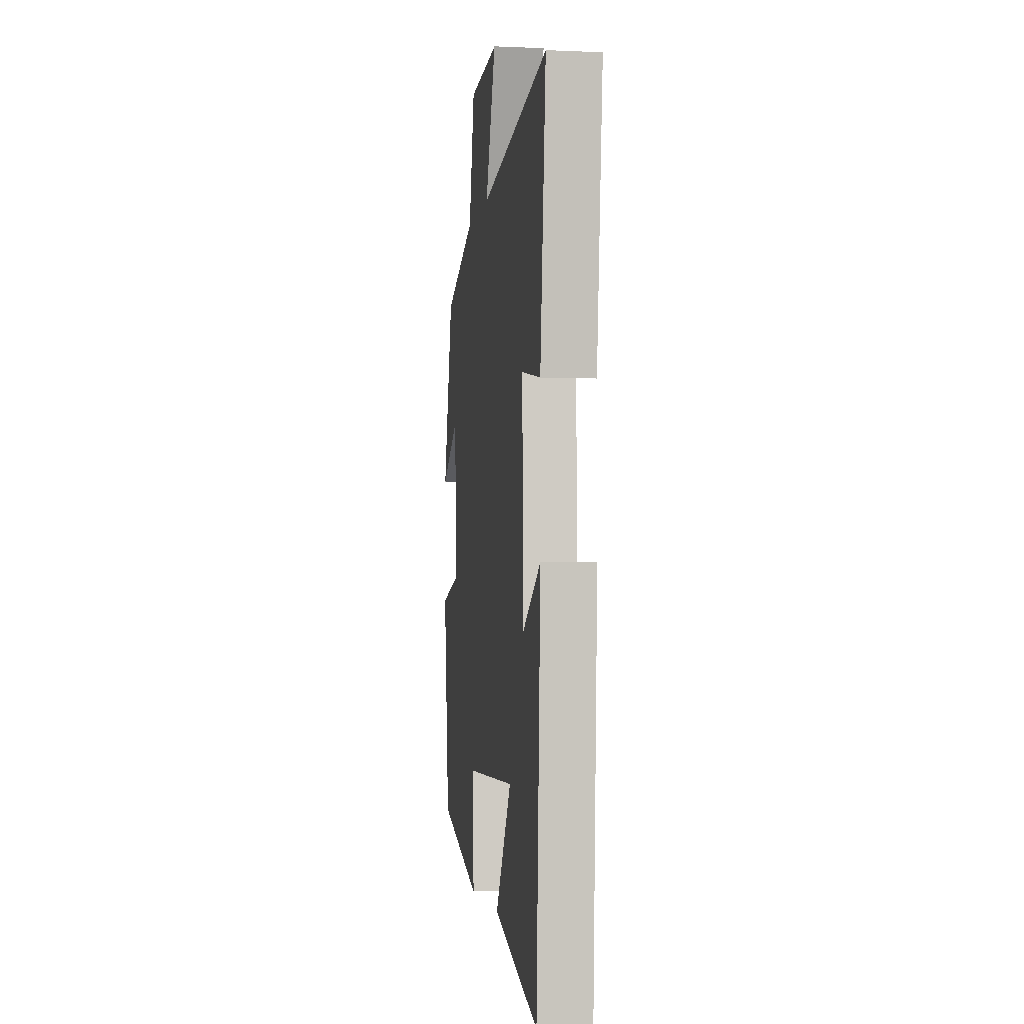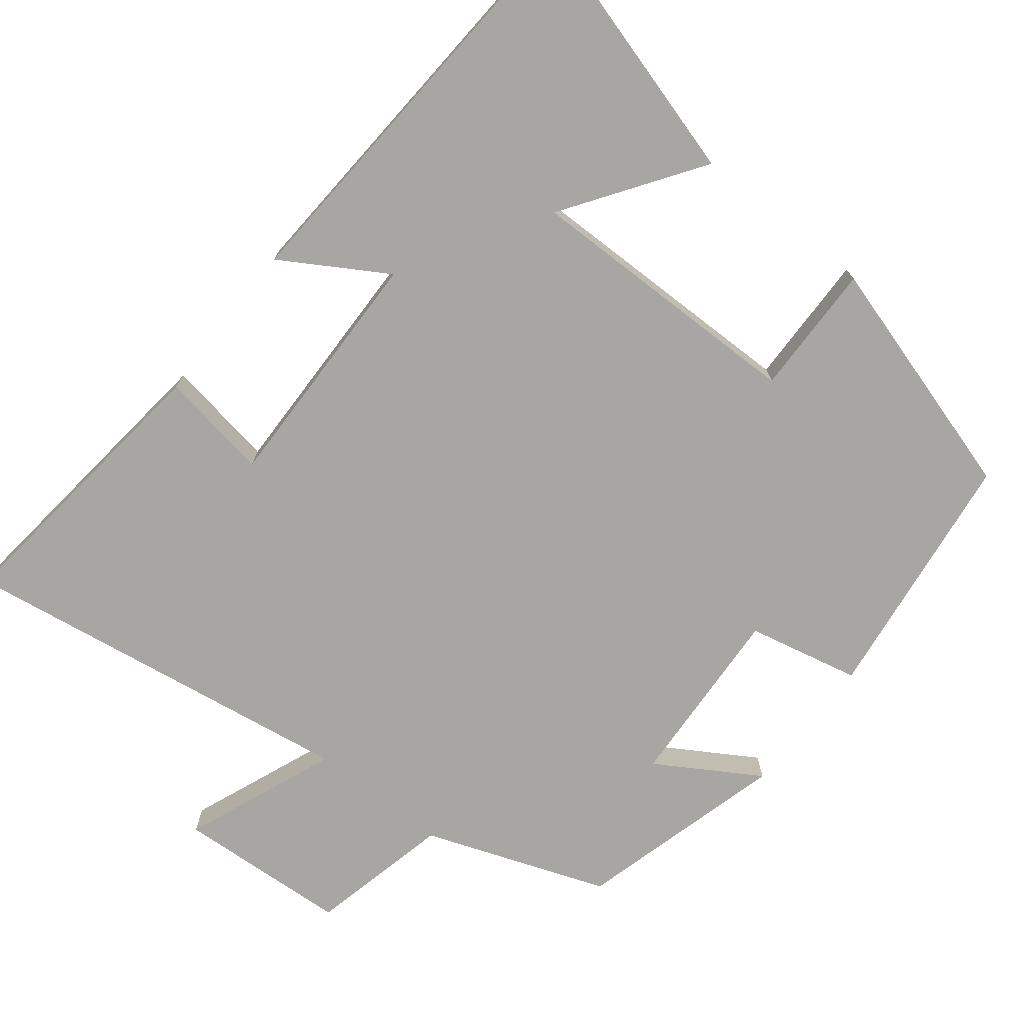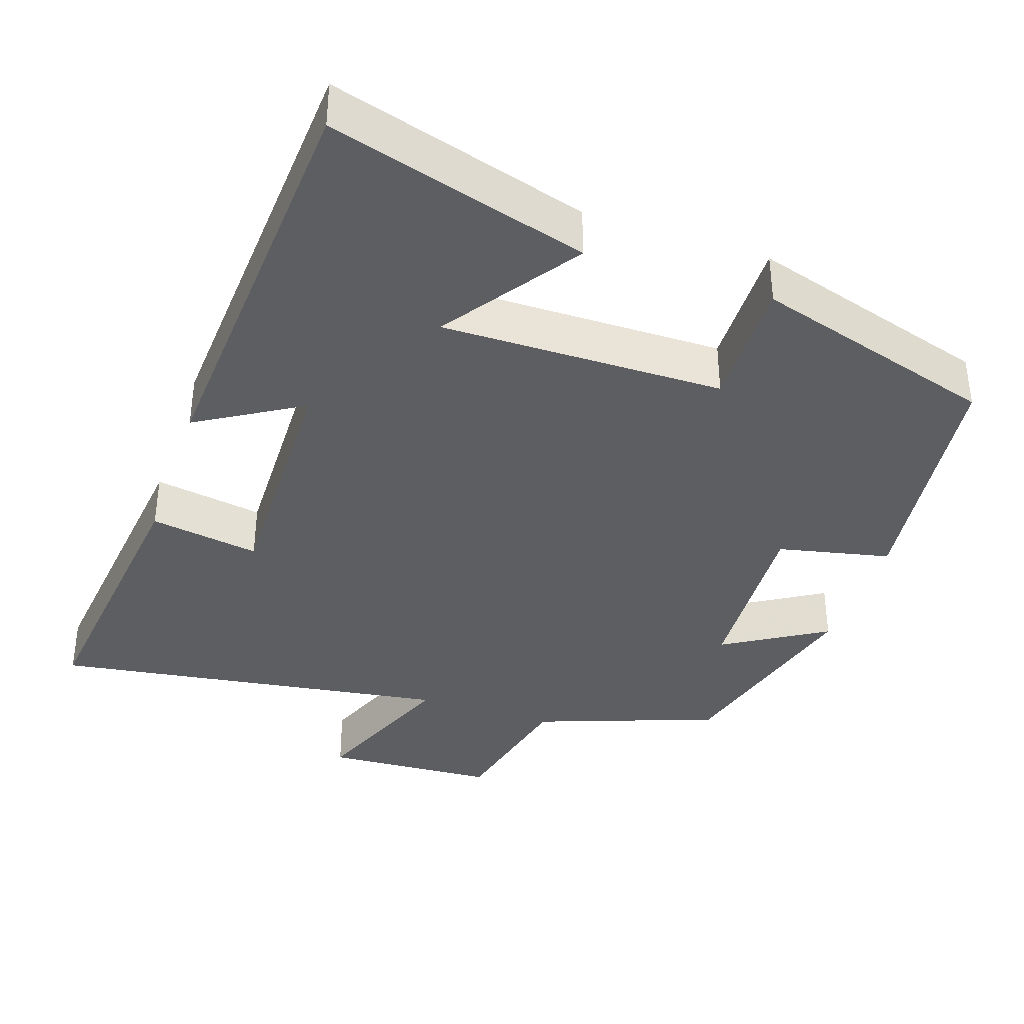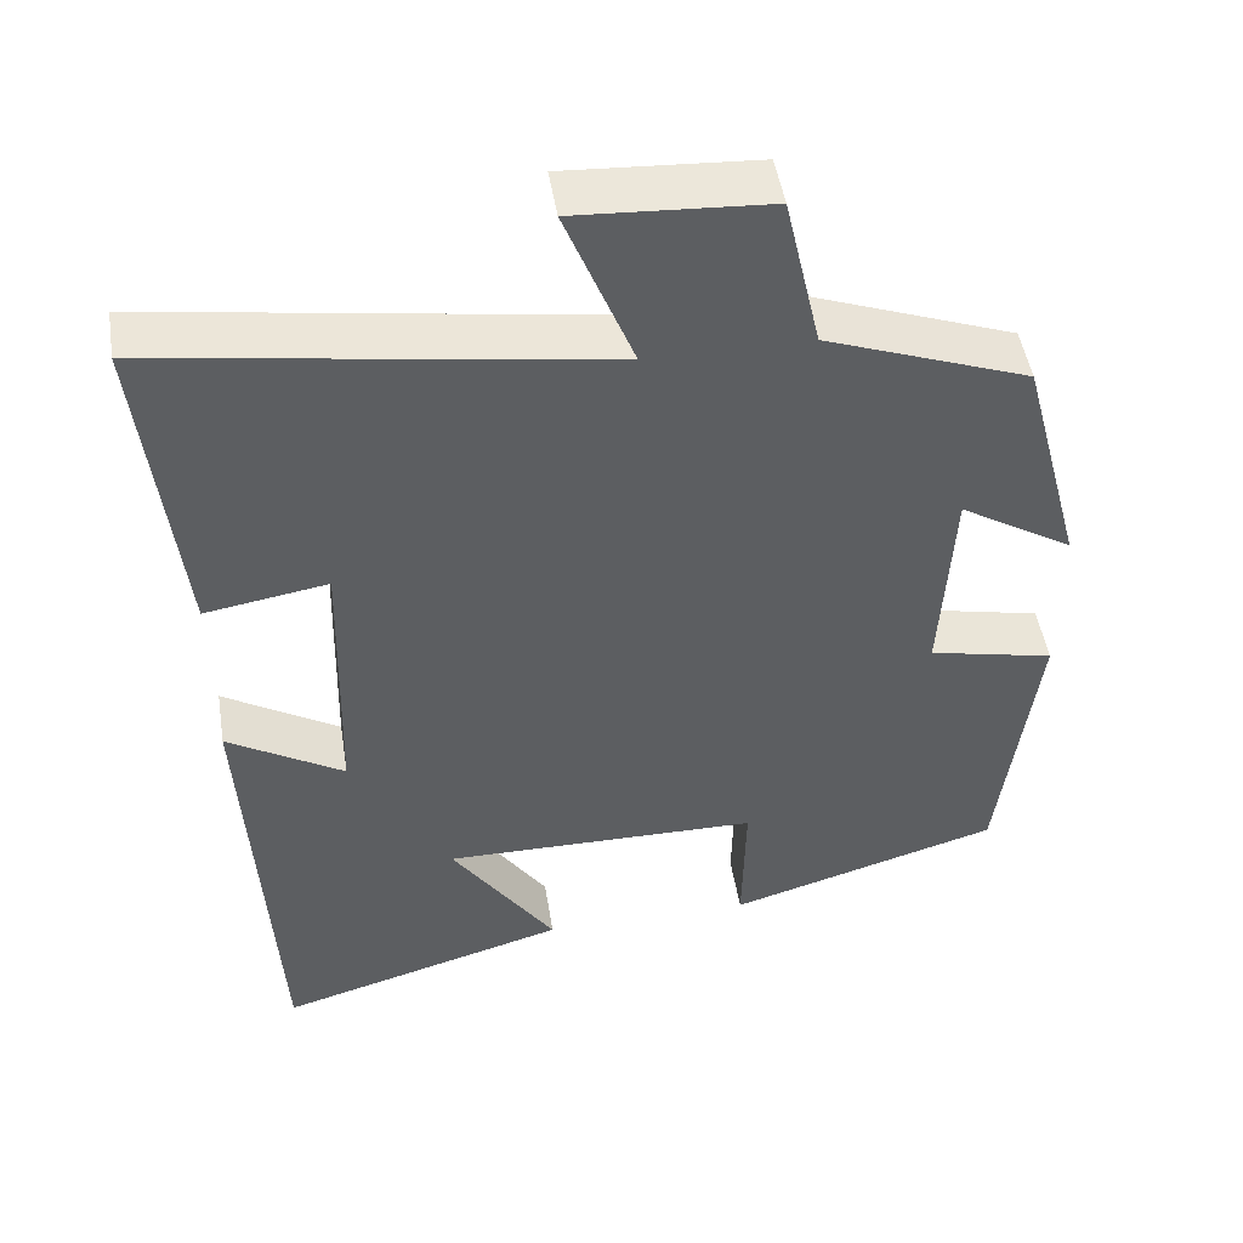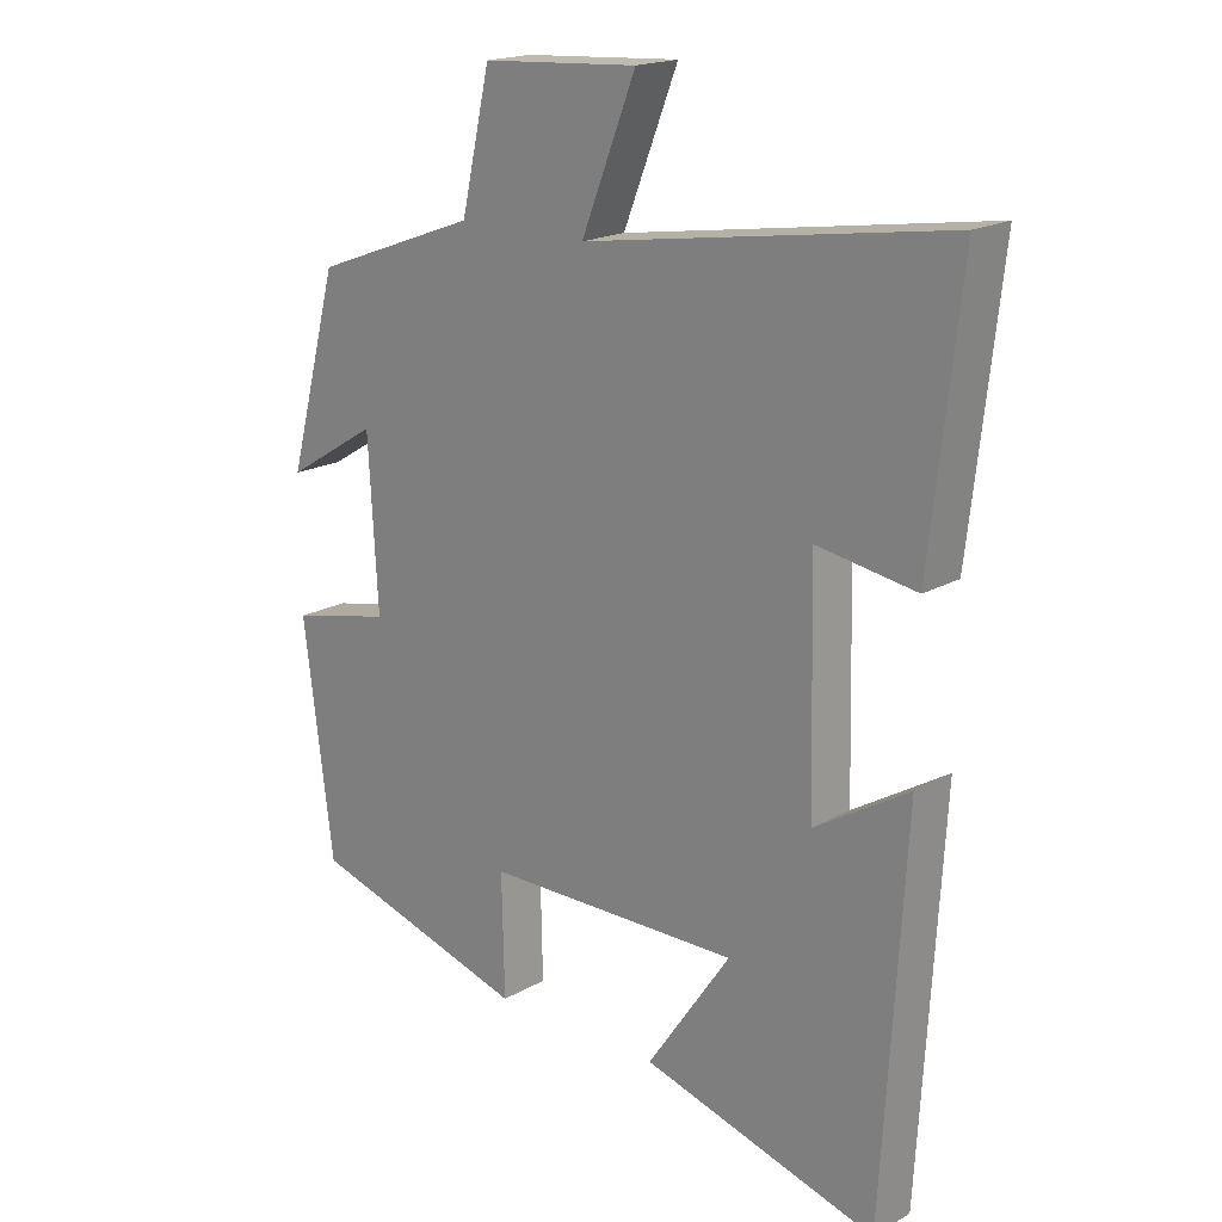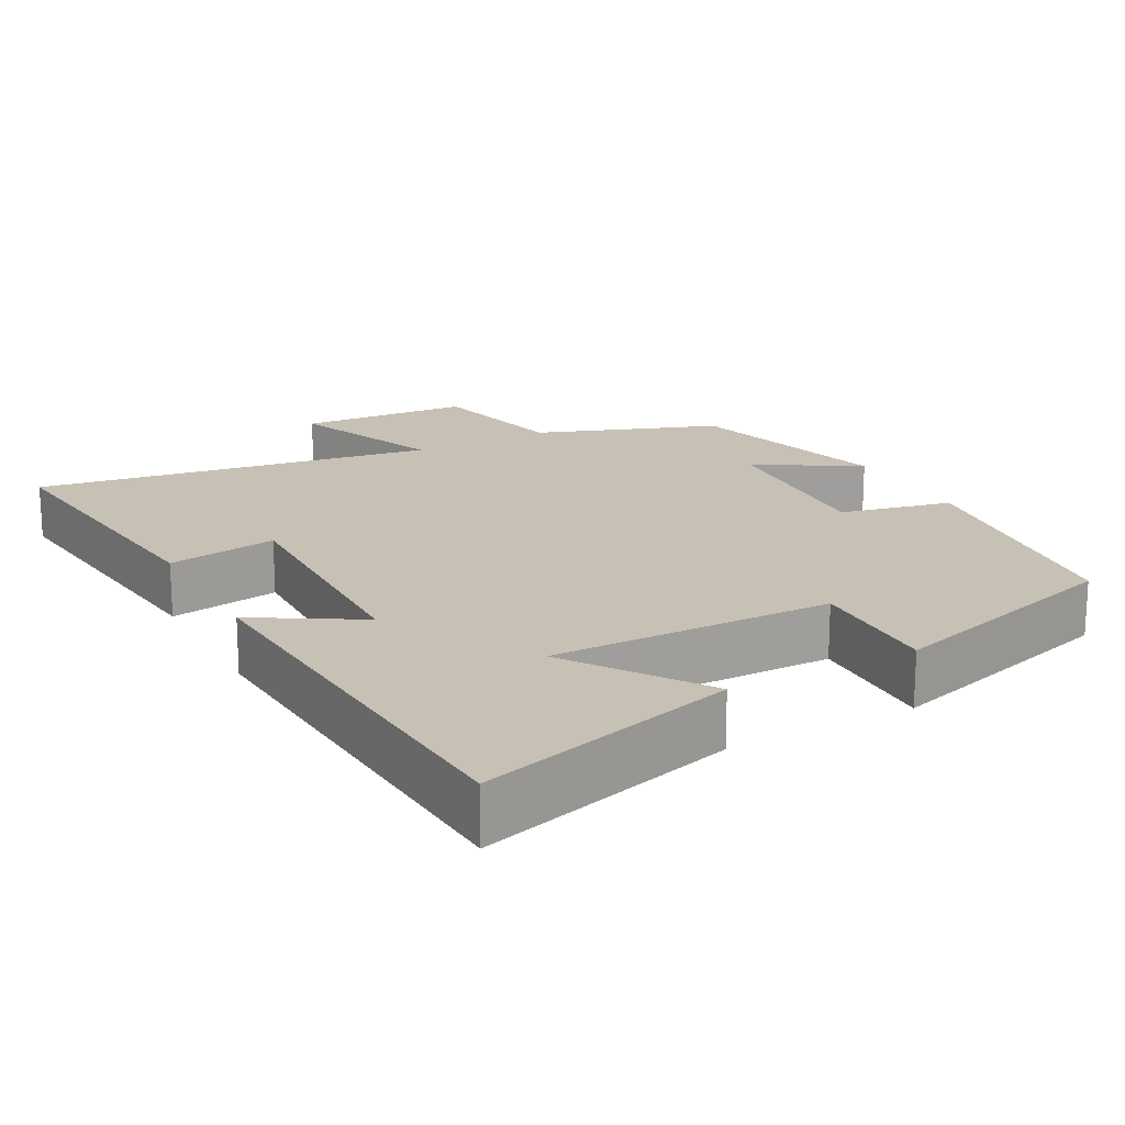
<metadata>
{"format":"obj","ext":"obj","renderer":"f3d","projection":"perspective","resolution":1024,"background":"white","views":[{"elev":-3.2,"azim":81.7,"up":"+Z"},{"elev":-74.0,"azim":141.7,"up":"+Y"},{"elev":-37.9,"azim":161.2,"up":"+Y"},{"elev":48.4,"azim":170.9,"up":"+Z"},{"elev":18.6,"azim":42.8,"up":"+Z"},{"elev":18.6,"azim":151.6,"up":"+Y"}]}
</metadata>
<code>
v -0.456 0.07 -0.404
v -0.5 0.07 -0.065
v -0.35 0.07 -0.032
v -0.364 0.07 0.214
v -0.5 0.07 0.131
v -0.425 0.07 0.411
v -0.182 0.07 0.5
v -0.139 0.07 0.69
v 0.091 0.07 0.704
v 0.01 0.07 0.5
v 0.544 0.07 0.581
v 0.5 0.07 0.189
v 0.353 0.07 0.213
v 0.361 0.07 -0.119
v 0.5 0.07 -0.035
v 0.467 0.07 -0.6
v 0.119 0.07 -0.5
v 0.243 0.07 -0.319
v -0.135 0.07 -0.323
v -0.131 0.07 -0.5
v -0.456 0 -0.404
v -0.5 0 -0.065
v -0.35 0 -0.032
v -0.364 0 0.214
v -0.5 0 0.131
v -0.425 0 0.411
v -0.182 0 0.5
v -0.139 0 0.69
v 0.091 0 0.704
v 0.01 0 0.5
v 0.544 0 0.581
v 0.5 0 0.189
v 0.353 0 0.213
v 0.361 0 -0.119
v 0.5 0 -0.035
v 0.467 0 -0.6
v 0.119 0 -0.5
v 0.243 0 -0.319
v -0.135 0 -0.323
v -0.131 0 -0.5
f 19 20 1 2
f 18 19 2 3
f 15 16 17 18
f 14 15 18
f 13 14 18 3
f 10 11 12 13
f 10 13 3 4
f 7 8 9 10
f 6 7 10
f 4 5 6 10
f 22 21 40 39
f 23 22 39 38
f 38 37 36 35
f 38 35 34
f 23 38 34 33
f 33 32 31 30
f 24 23 33 30
f 30 29 28 27
f 30 27 26
f 30 26 25 24
f 1 21 22 2
f 2 22 23 3
f 3 23 24 4
f 4 24 25 5
f 5 25 26 6
f 6 26 27 7
f 7 27 28 8
f 8 28 29 9
f 9 29 30 10
f 10 30 31 11
f 11 31 32 12
f 12 32 33 13
f 13 33 34 14
f 14 34 35 15
f 15 35 36 16
f 16 36 37 17
f 17 37 38 18
f 18 38 39 19
f 19 39 40 20
f 20 40 21 1

</code>
